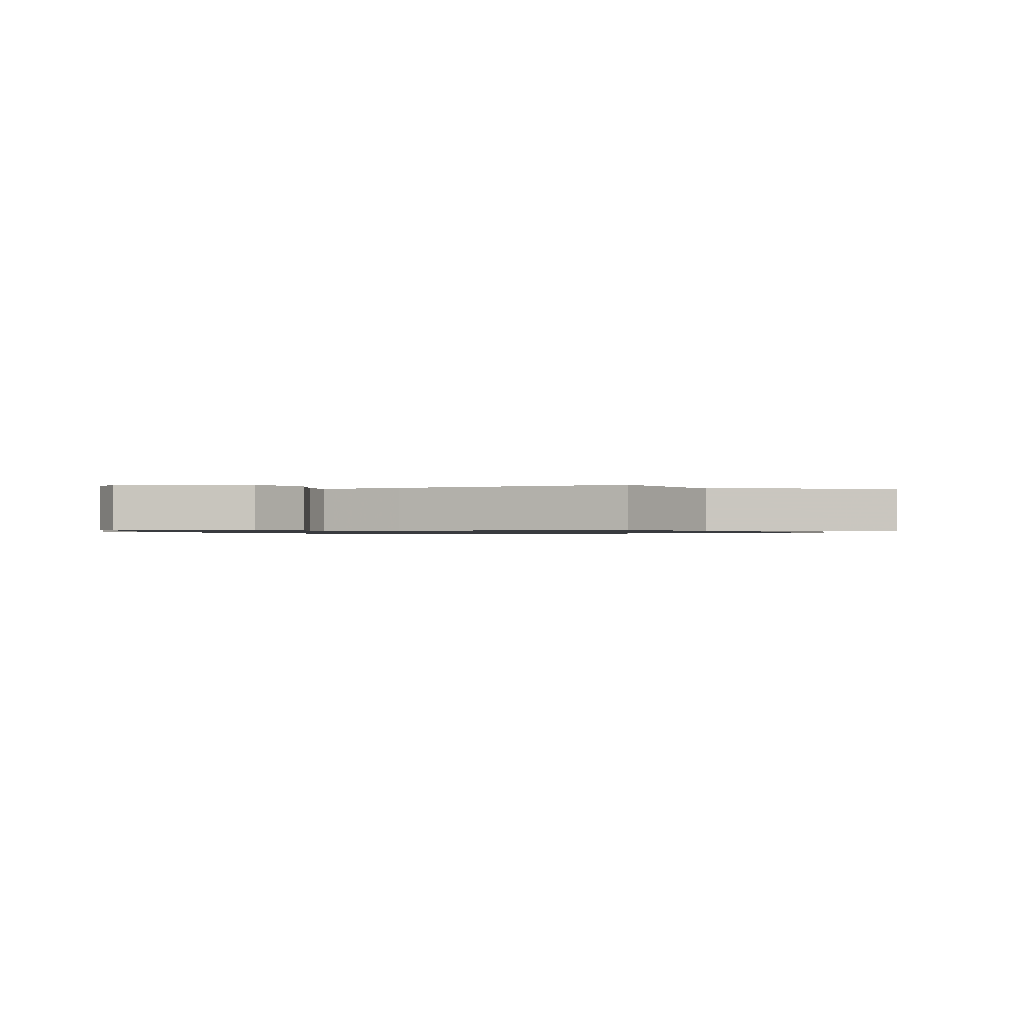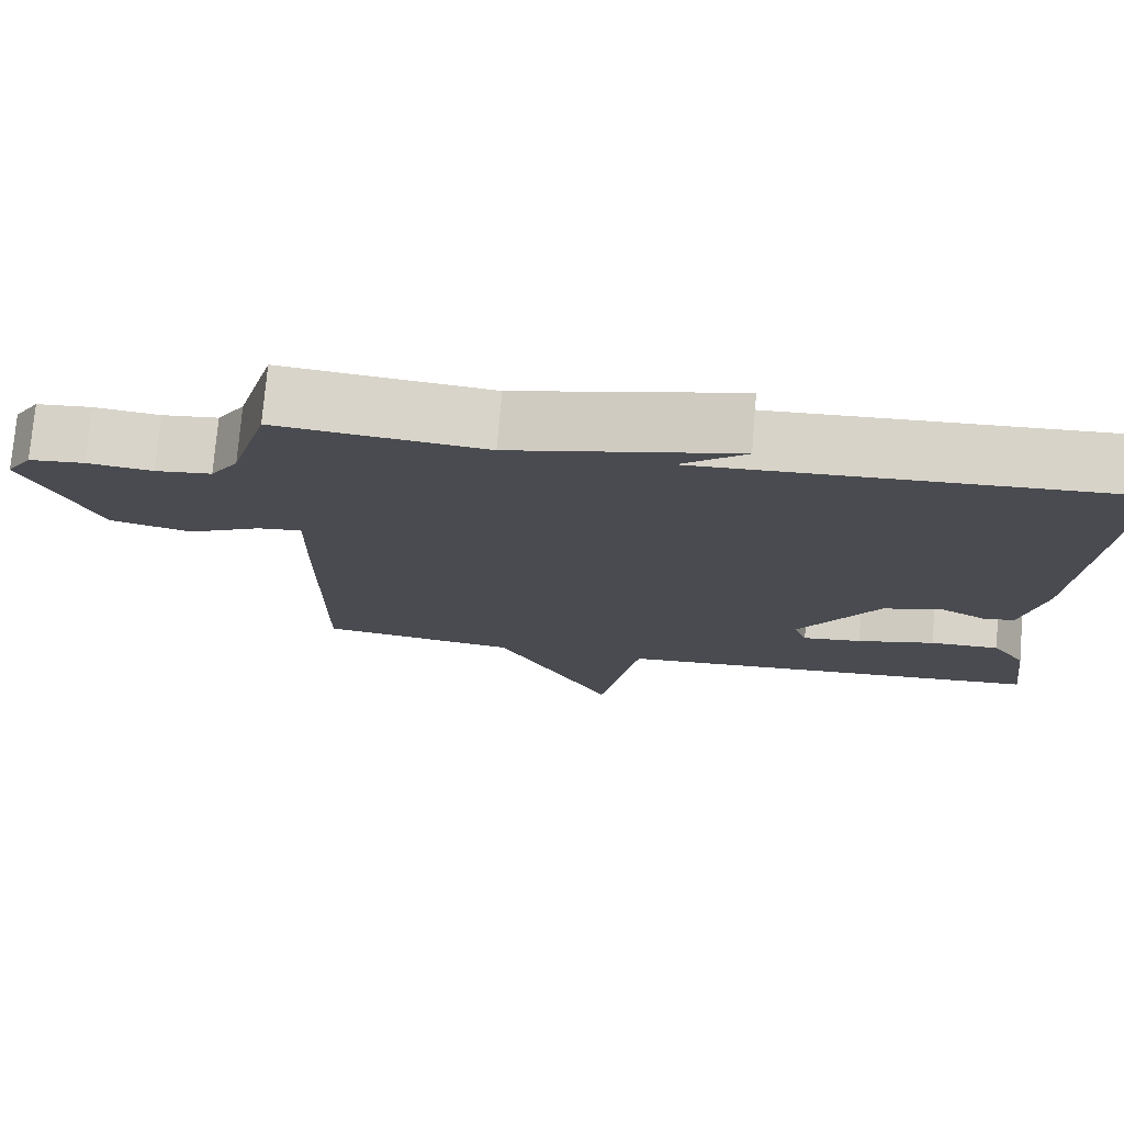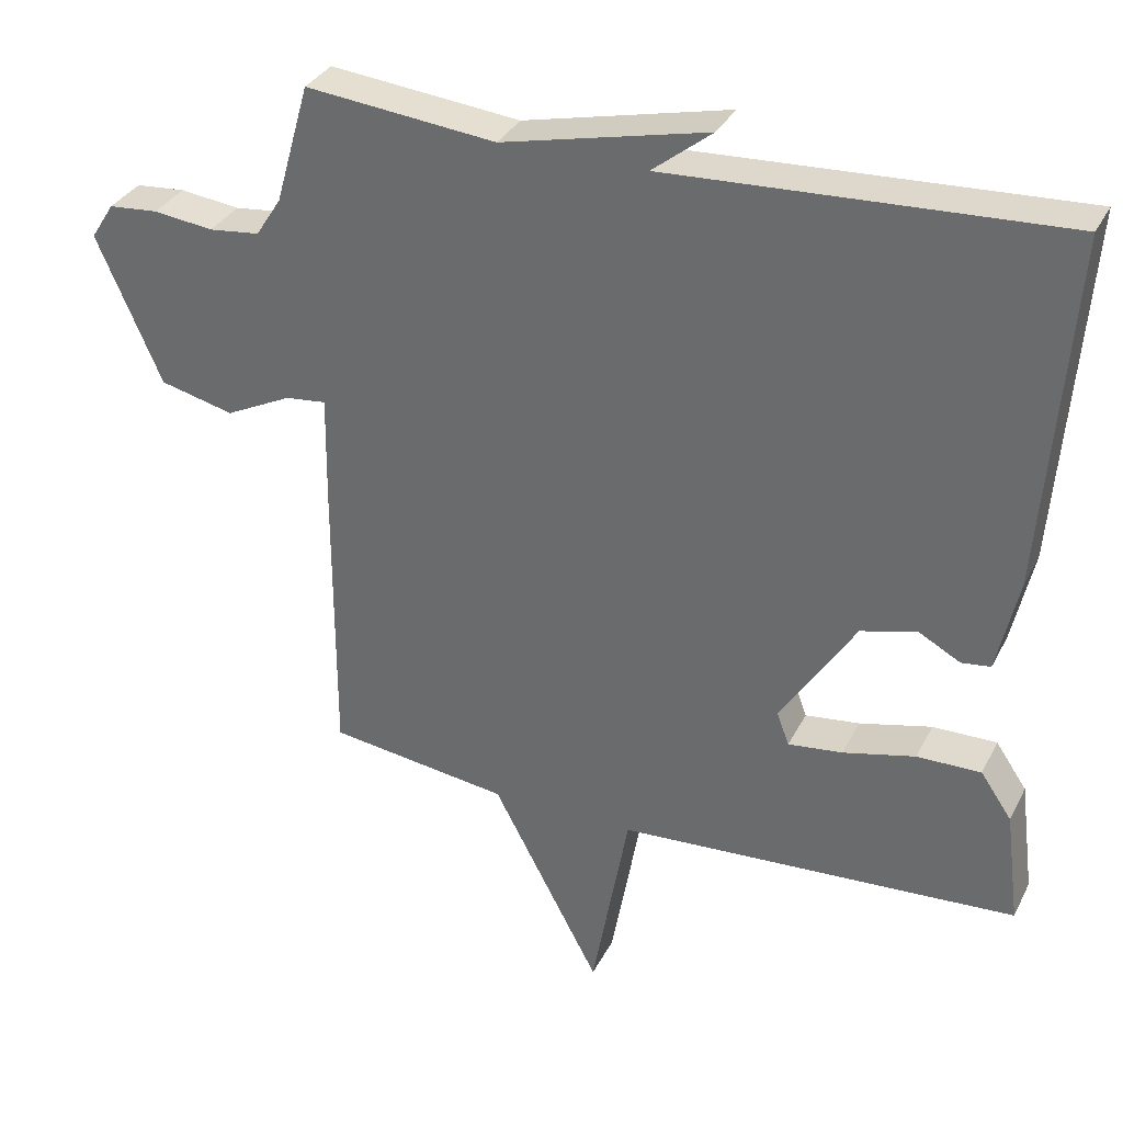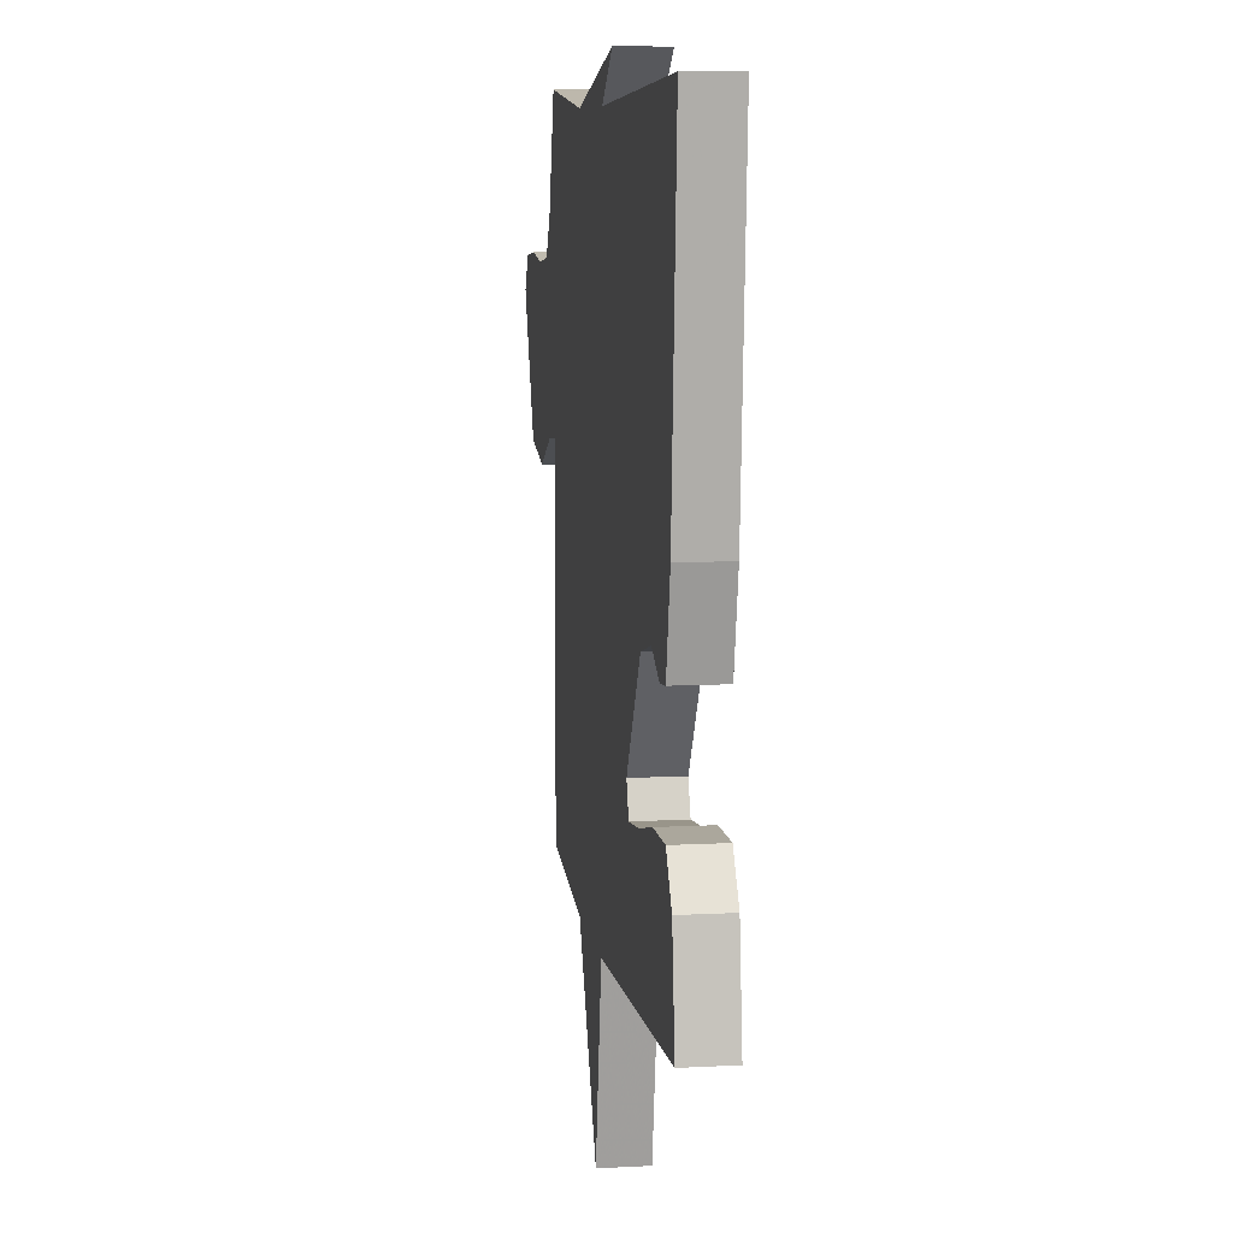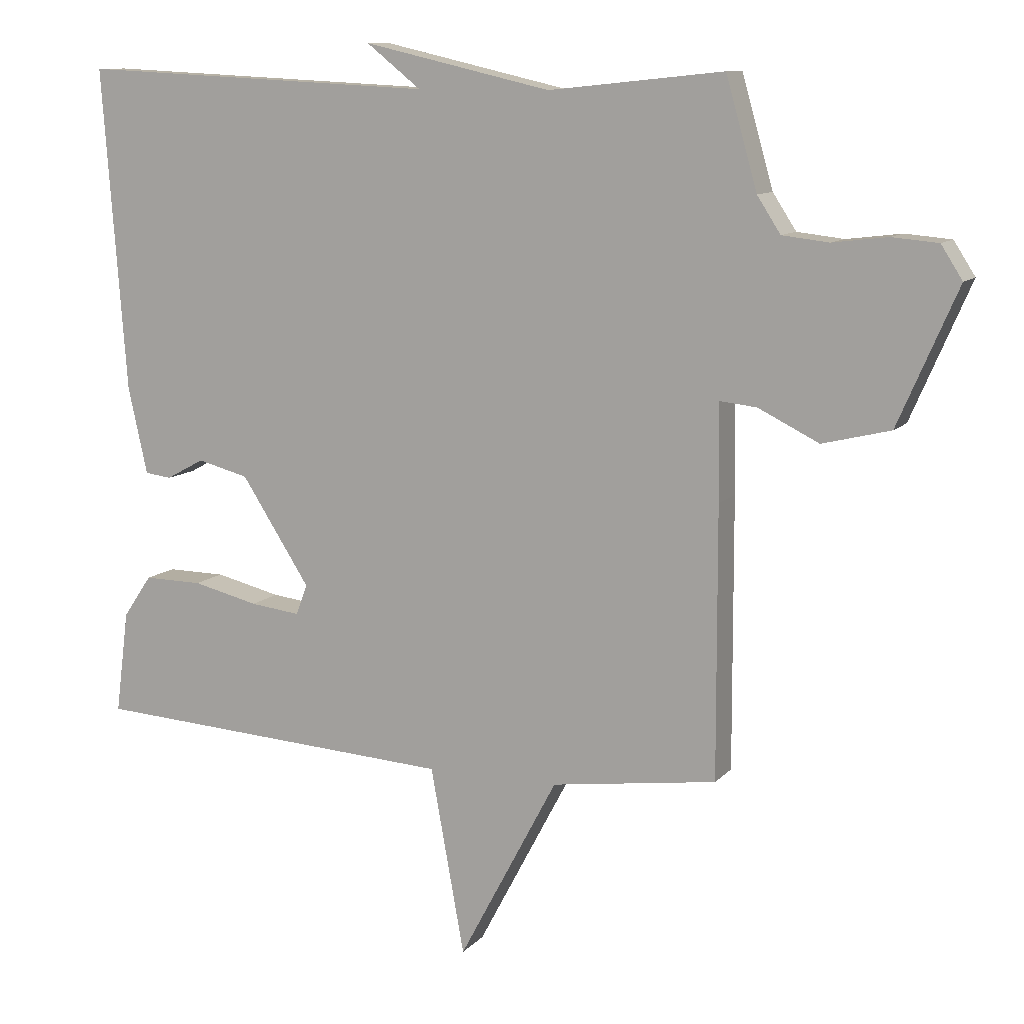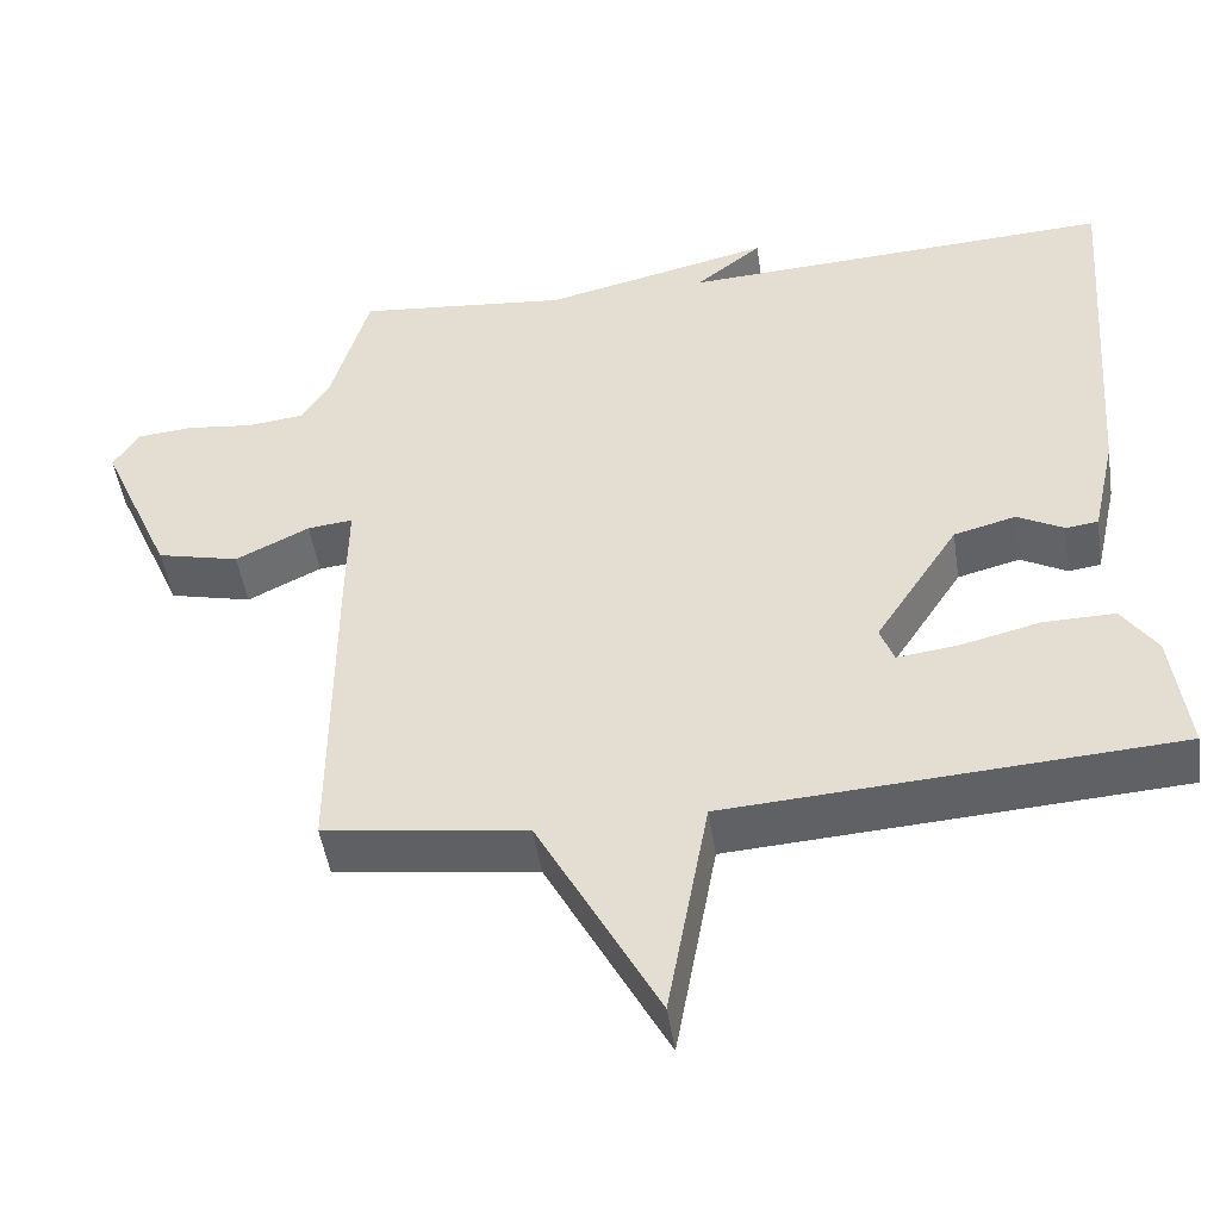
<metadata>
{"format":"obj","ext":"obj","renderer":"f3d","projection":"perspective","resolution":1024,"background":"white","views":[{"elev":-0.9,"azim":115.9,"up":"+Y"},{"elev":75.5,"azim":-175.2,"up":"+Z"},{"elev":33.3,"azim":-156.3,"up":"+Z"},{"elev":8.9,"azim":-98.1,"up":"+Z"},{"elev":10.5,"azim":23.8,"up":"+Z"},{"elev":-48.0,"azim":-171.5,"up":"+Z"}]}
</metadata>
<code>
v 0.5 0.07 0.5
v 0.547 0.07 0.335
v 0.582 0.07 0.281
v 0.652 0.07 0.273
v 0.734 0.07 0.283
v 0.803 0.07 0.277
v 0.835 0.07 0.227
v 0.746 0.07 0.023
v 0.644 0.07 -0.002
v 0.553 0.07 0.043
v 0.497 0.07 0.049
v 0.499 0.07 -0.095
v 0.5 0.07 -0.5
v 0.251 0.07 -0.534
v 0.102 0.07 -0.815
v 0.051 0.07 -0.534
v -0.5 0.07 -0.5
v -0.48 0.07 -0.345
v -0.437 0.07 -0.282
v -0.349 0.07 -0.283
v -0.25 0.07 -0.307
v -0.175 0.07 -0.316
v -0.158 0.07 -0.27
v -0.261 0.07 -0.11
v -0.338 0.07 -0.09
v -0.395 0.07 -0.121
v -0.435 0.07 -0.116
v -0.464 0.07 0.015
v -0.5 0.07 0.5
v 0.038 0.07 0.473
v -0.044 0.07 0.538
v 0.238 0.07 0.473
v 0.5 0 0.5
v 0.547 0 0.335
v 0.582 0 0.281
v 0.652 0 0.273
v 0.734 0 0.283
v 0.803 0 0.277
v 0.835 0 0.227
v 0.746 0 0.023
v 0.644 0 -0.002
v 0.553 0 0.043
v 0.497 0 0.049
v 0.499 0 -0.095
v 0.5 0 -0.5
v 0.251 0 -0.534
v 0.102 0 -0.815
v 0.051 0 -0.534
v -0.5 0 -0.5
v -0.48 0 -0.345
v -0.437 0 -0.282
v -0.349 0 -0.283
v -0.25 0 -0.307
v -0.175 0 -0.316
v -0.158 0 -0.27
v -0.261 0 -0.11
v -0.338 0 -0.09
v -0.395 0 -0.121
v -0.435 0 -0.116
v -0.464 0 0.015
v -0.5 0 0.5
v 0.038 0 0.473
v -0.044 0 0.538
v 0.238 0 0.473
f 30 31 32
f 28 29 30
f 27 28 30
f 26 27 30
f 25 26 30
f 24 25 30 32
f 32 1 2
f 24 32 2
f 23 24 2
f 19 20 21
f 18 19 21
f 17 18 21
f 16 17 21
f 16 21 22
f 14 15 16
f 16 22 23
f 14 16 23
f 13 14 23
f 12 13 23
f 11 12 23
f 8 9 10
f 7 8 10
f 6 7 10
f 5 6 10
f 4 5 10
f 3 4 10 11
f 2 3 11 23
f 64 63 62
f 62 61 60
f 62 60 59
f 62 59 58
f 62 58 57
f 64 62 57 56
f 34 33 64
f 34 64 56
f 34 56 55
f 53 52 51
f 53 51 50
f 53 50 49
f 53 49 48
f 54 53 48
f 48 47 46
f 55 54 48
f 55 48 46
f 55 46 45
f 55 45 44
f 55 44 43
f 42 41 40
f 42 40 39
f 42 39 38
f 42 38 37
f 42 37 36
f 43 42 36 35
f 55 43 35 34
f 1 33 34 2
f 2 34 35 3
f 3 35 36 4
f 4 36 37 5
f 5 37 38 6
f 6 38 39 7
f 7 39 40 8
f 8 40 41 9
f 9 41 42 10
f 10 42 43 11
f 11 43 44 12
f 12 44 45 13
f 13 45 46 14
f 14 46 47 15
f 15 47 48 16
f 16 48 49 17
f 17 49 50 18
f 18 50 51 19
f 19 51 52 20
f 20 52 53 21
f 21 53 54 22
f 22 54 55 23
f 23 55 56 24
f 24 56 57 25
f 25 57 58 26
f 26 58 59 27
f 27 59 60 28
f 28 60 61 29
f 29 61 62 30
f 30 62 63 31
f 31 63 64 32
f 32 64 33 1

</code>
